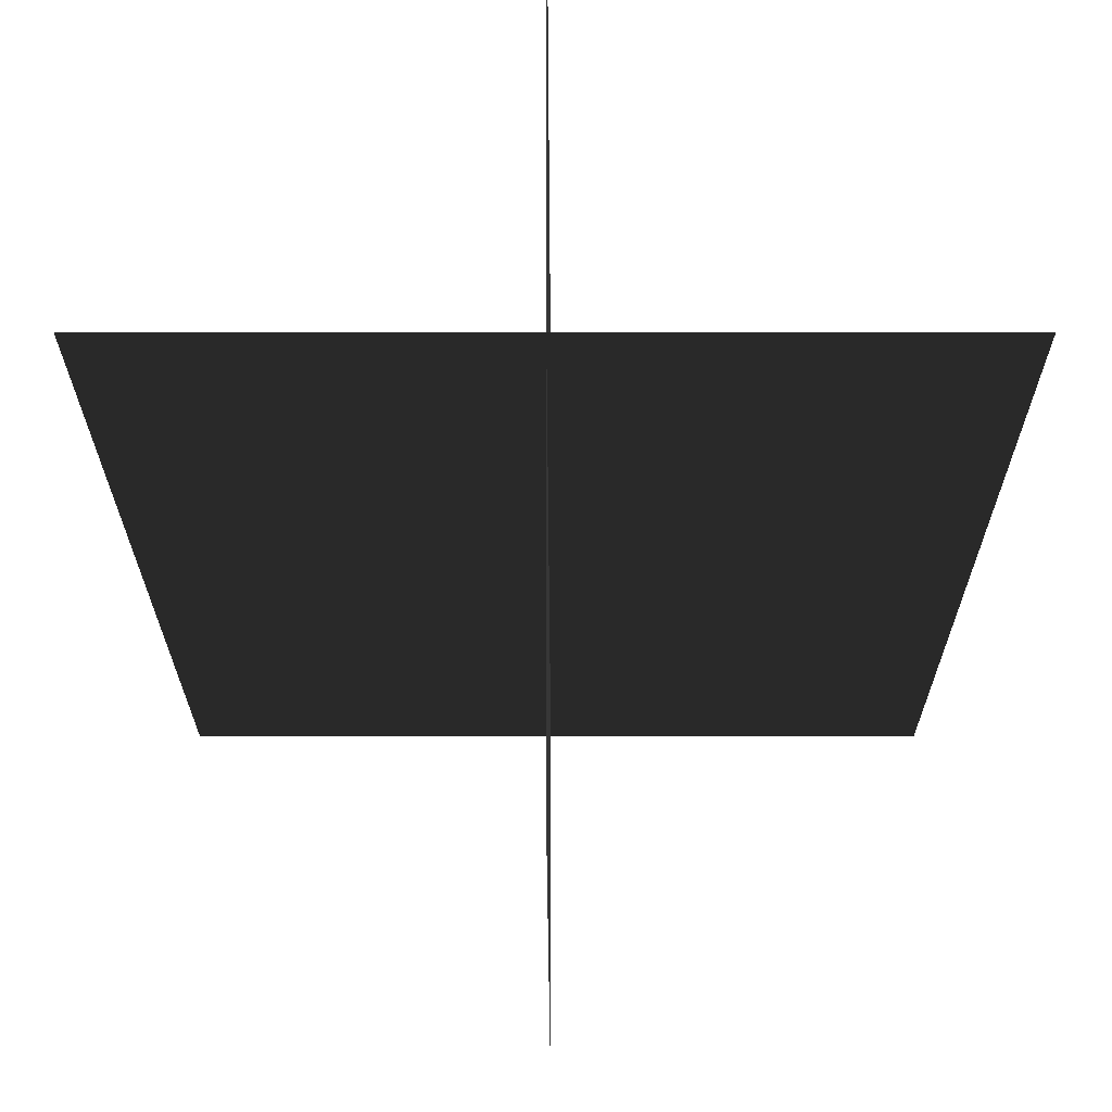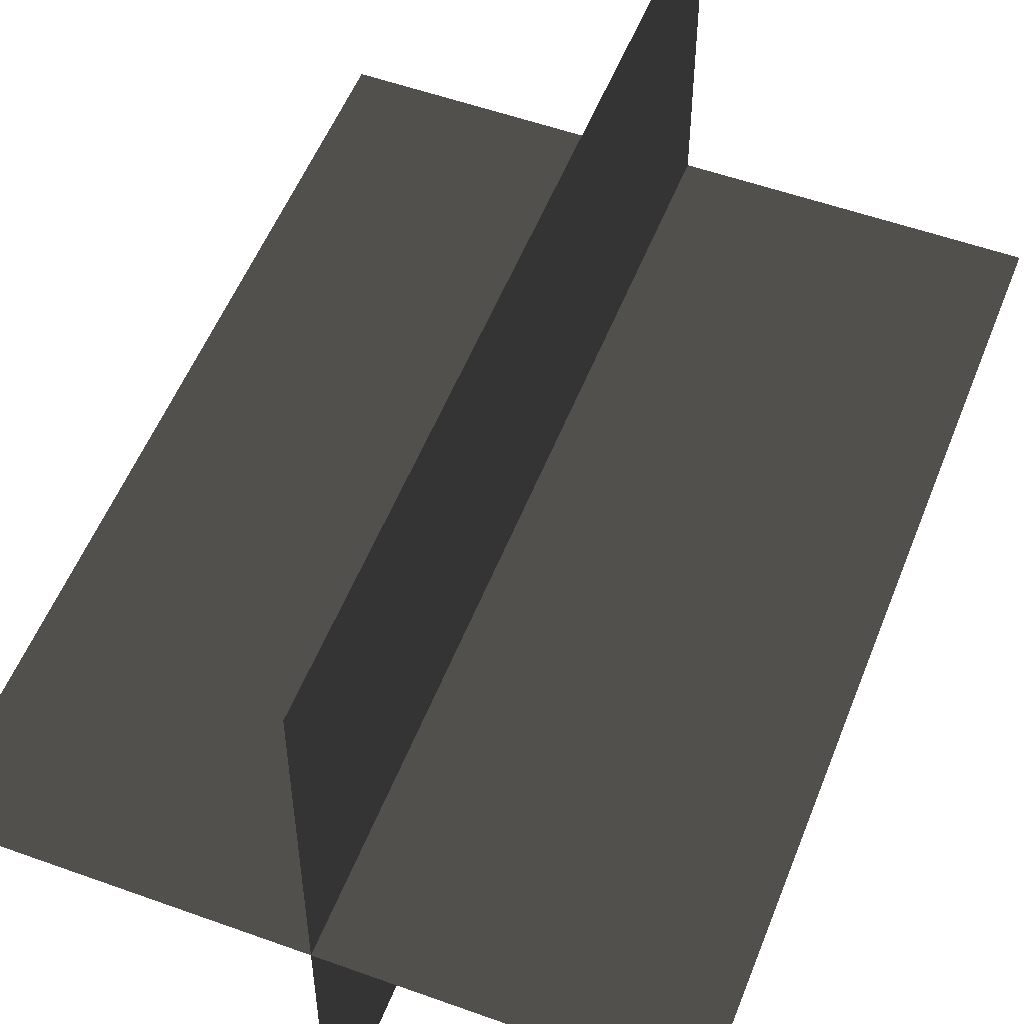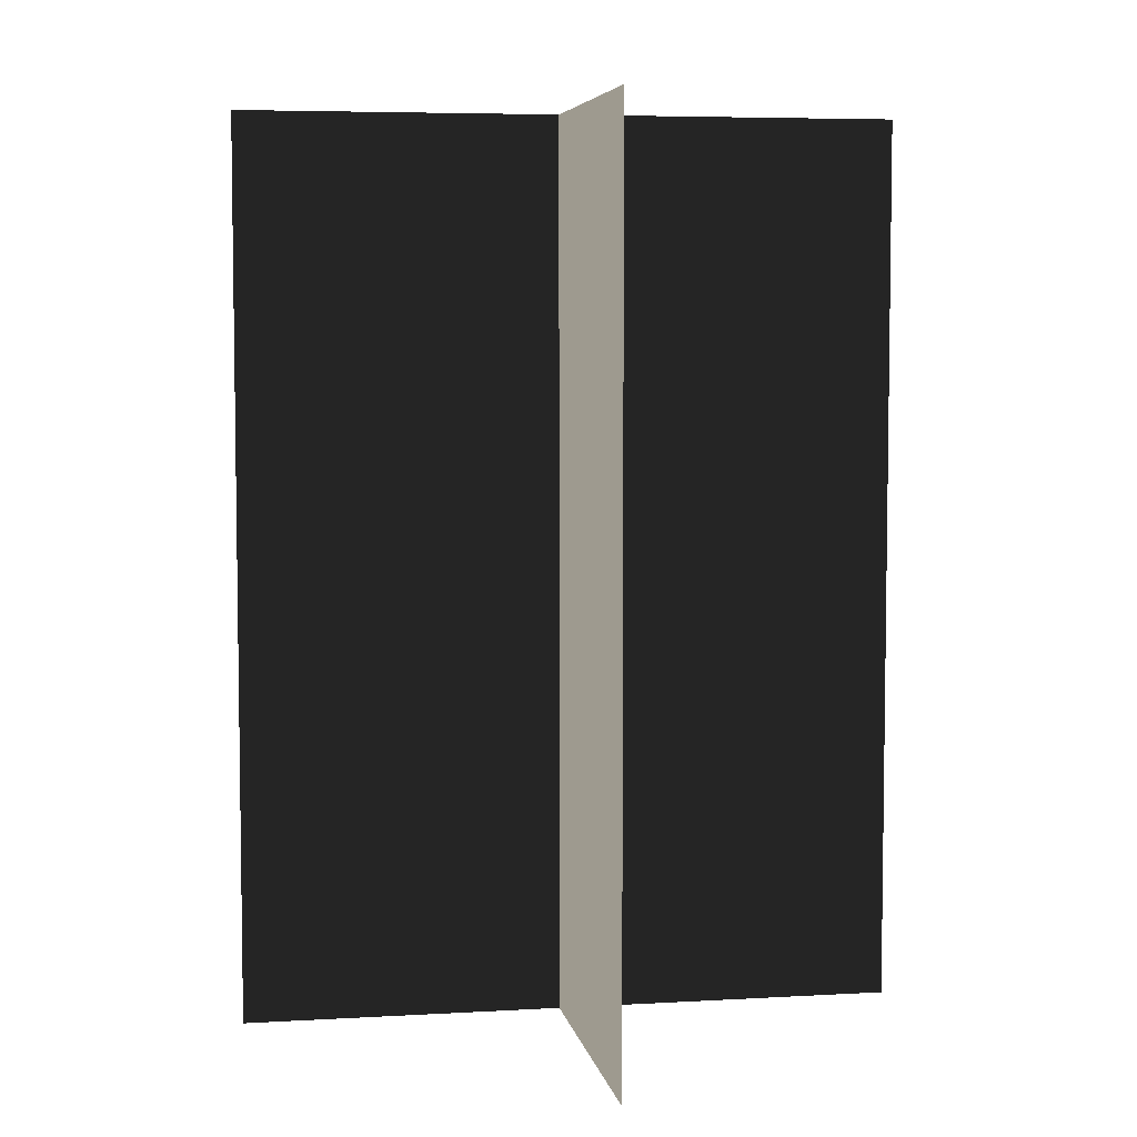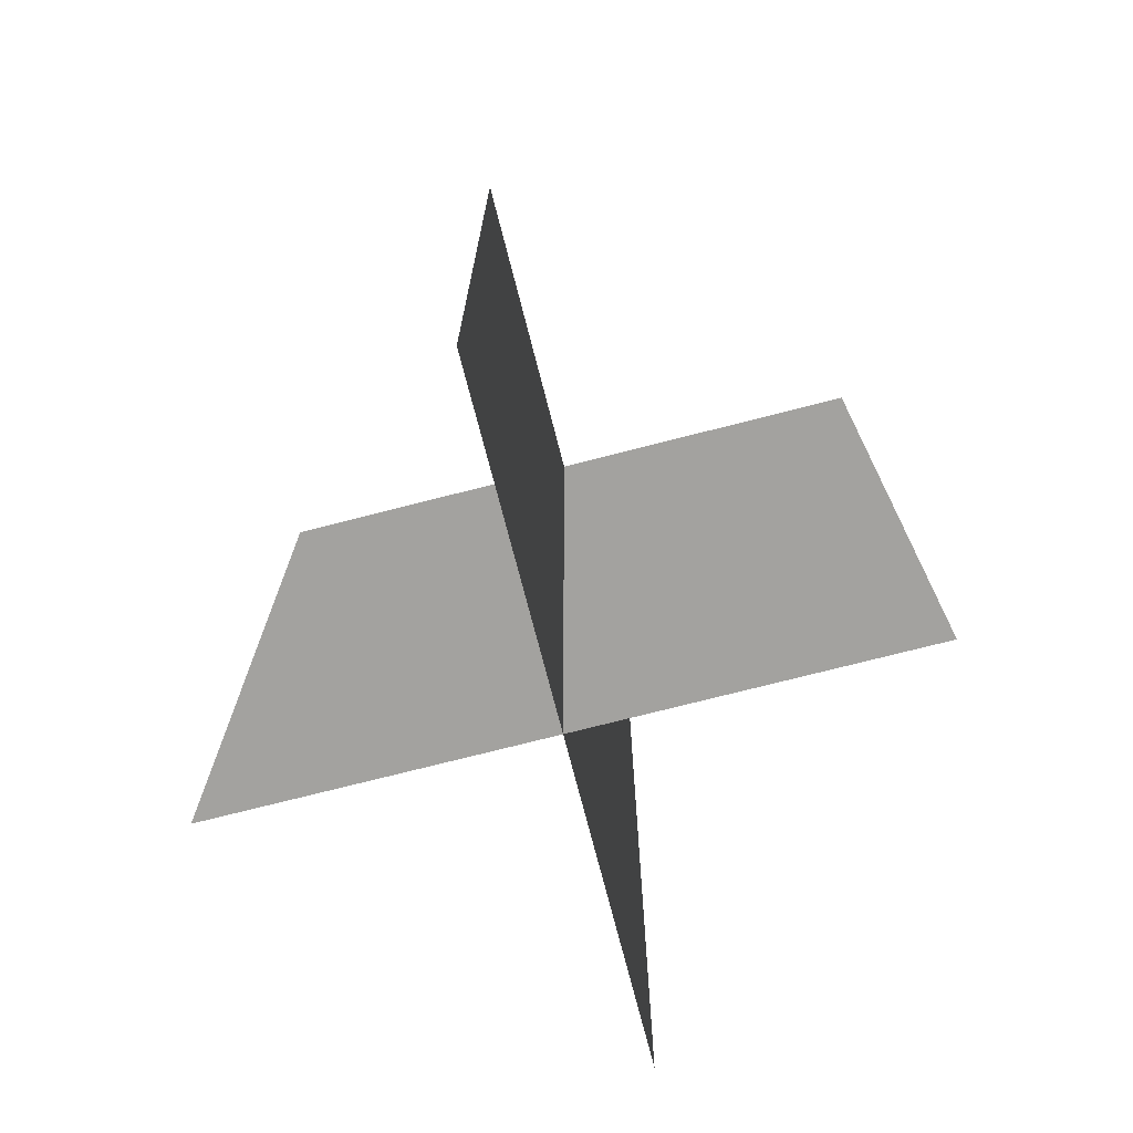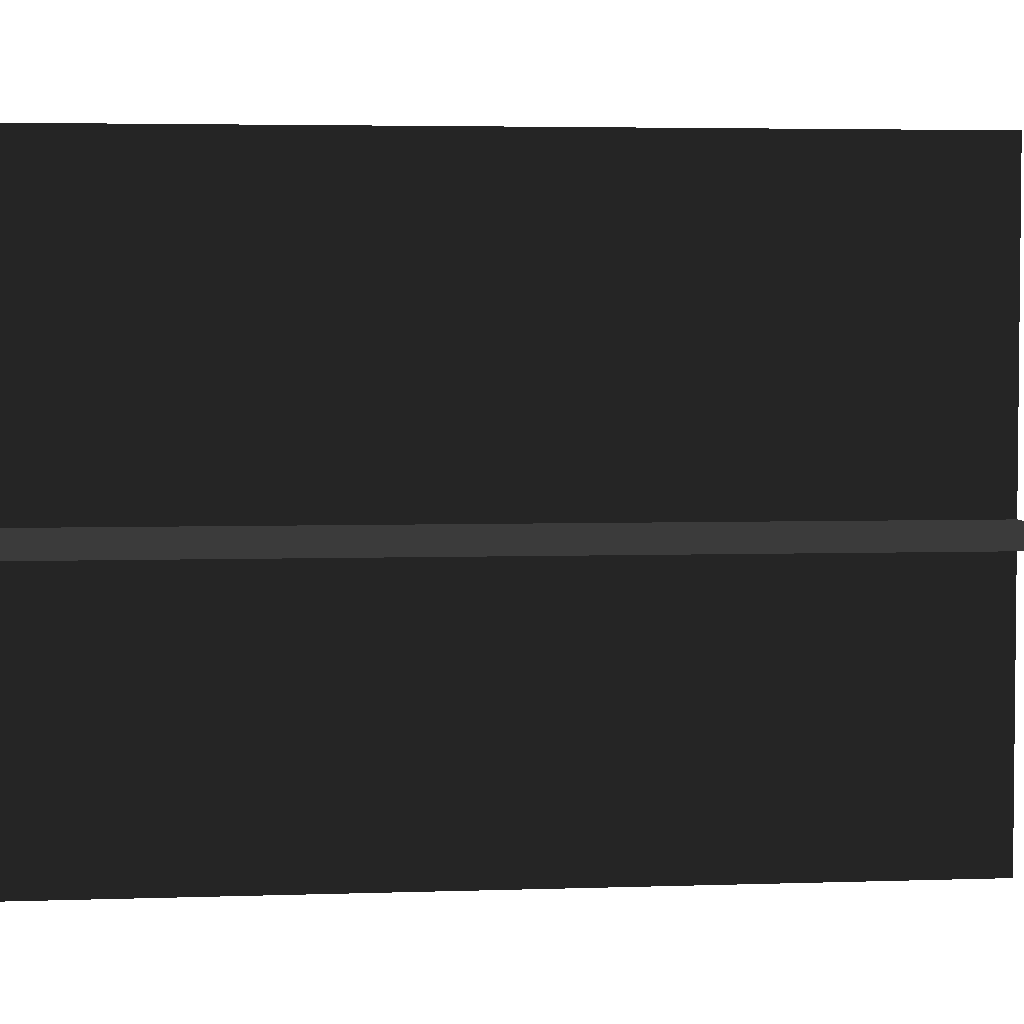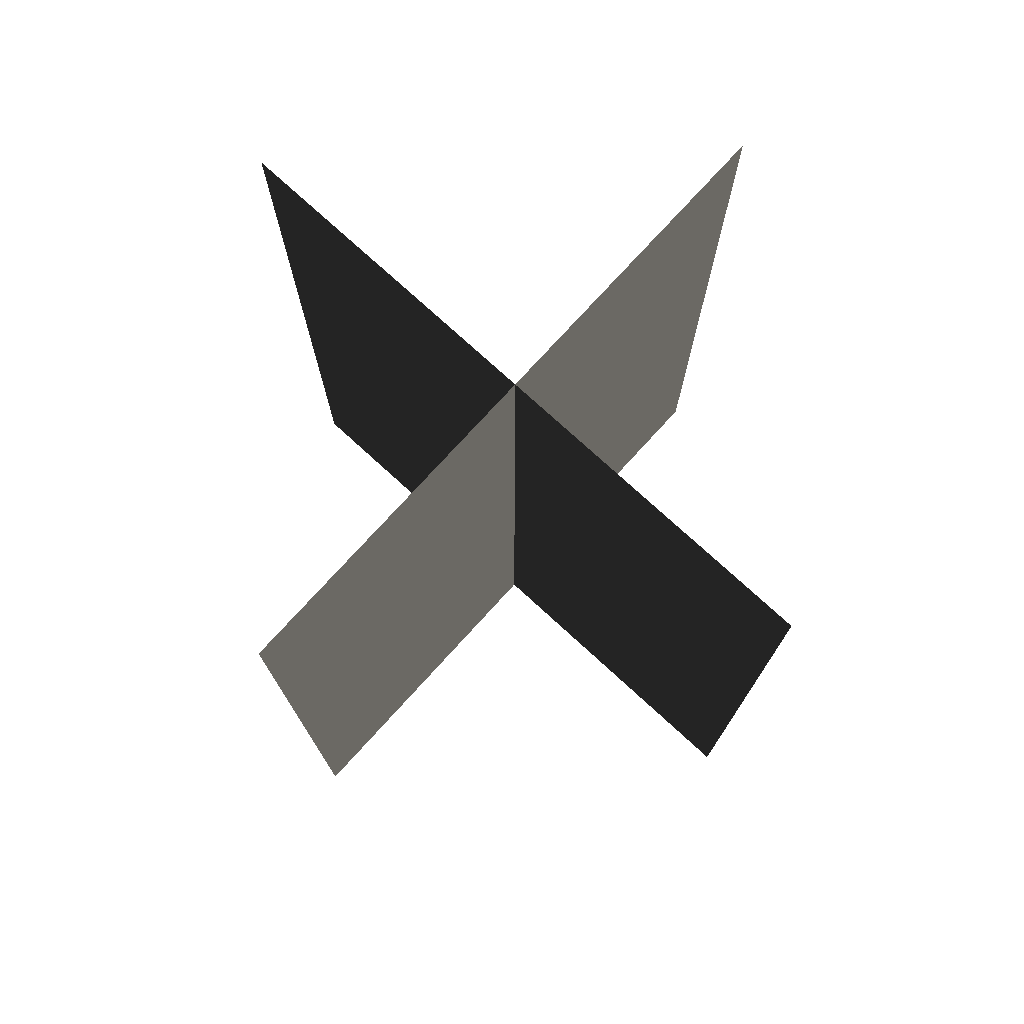
<metadata>
{"format":"obj","ext":"obj","renderer":"f3d","projection":"perspective","resolution":1024,"background":"white","views":[{"elev":-20.5,"azim":-179.9,"up":"+Y"},{"elev":53.6,"azim":21.1,"up":"+Y"},{"elev":5.7,"azim":79.9,"up":"+Z"},{"elev":-73.3,"azim":-165.6,"up":"+Z"},{"elev":3.9,"azim":-96.7,"up":"+Y"},{"elev":76.3,"azim":-137.6,"up":"+Z"}]}
</metadata>
<code>
v 0.005385 0.1548 1.846e-06
v 0.005385 0.1548 0.4323
v 0.005385 -0.1631 1.549e-06
v 0.005385 -0.1631 0.4323
v -0.1562 -0.009193 1.693e-06
v -0.1562 -0.009193 0.4323
v 0.1617 -0.009193 1.693e-06
v 0.1617 -0.009193 0.4323
g Palm_Tree_23109_877
f 1 3 2
f 2 3 4
f 5 7 6
f 6 7 8

</code>
